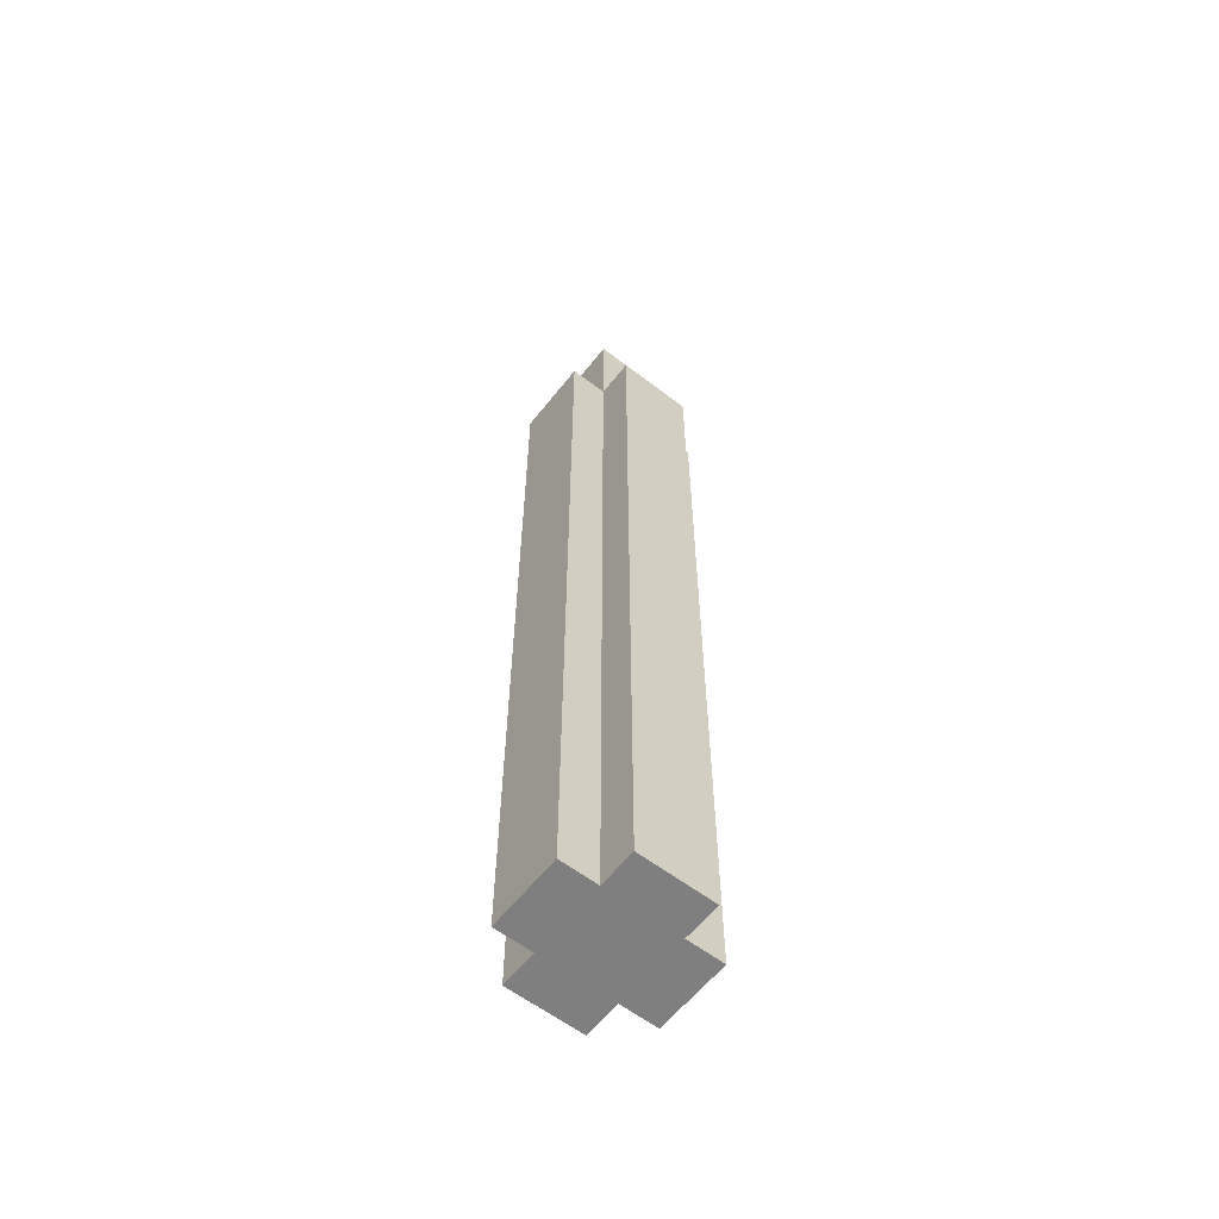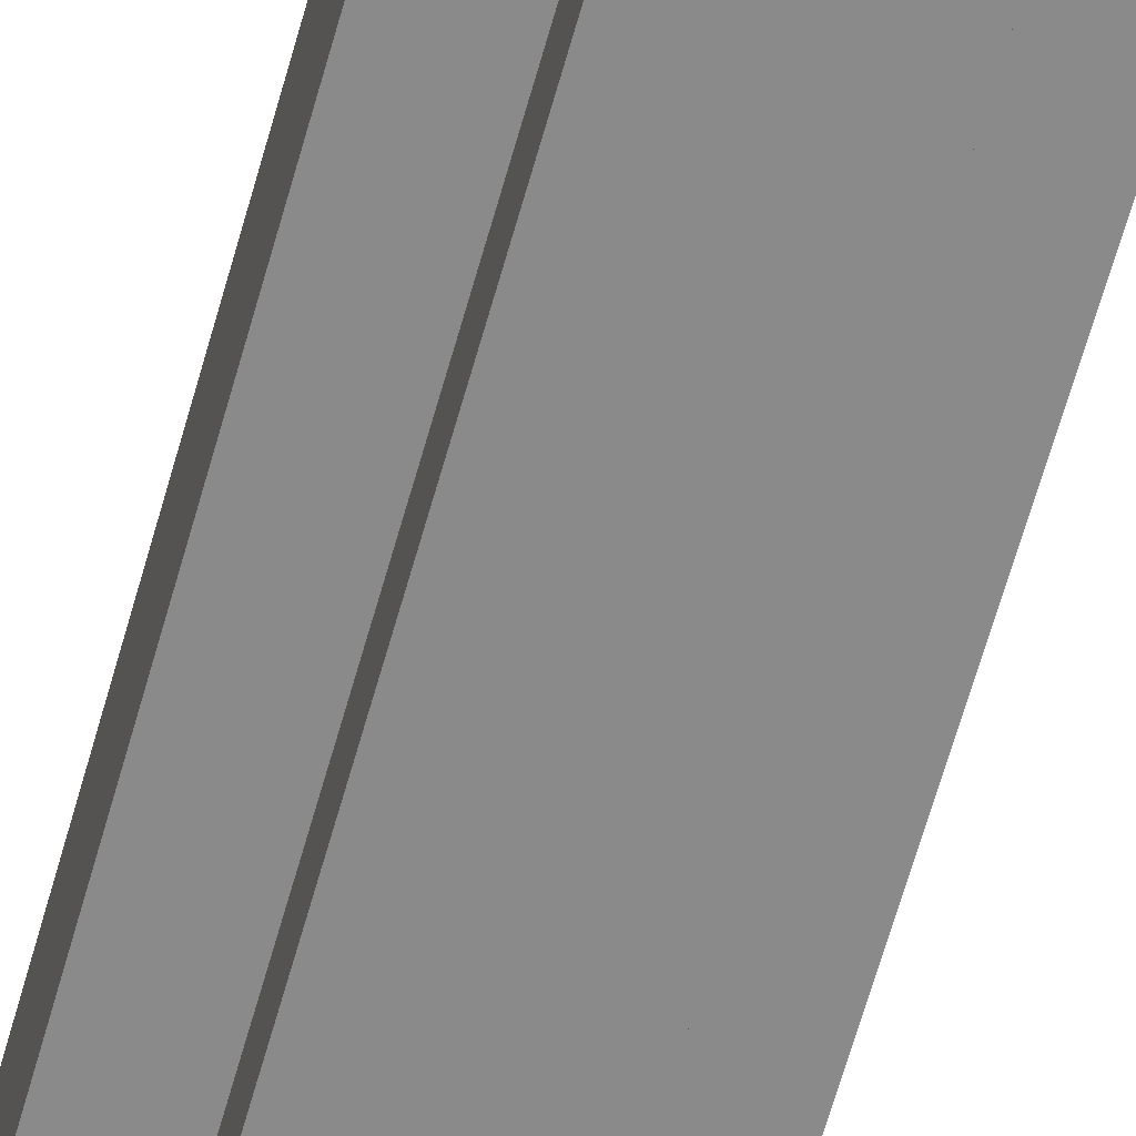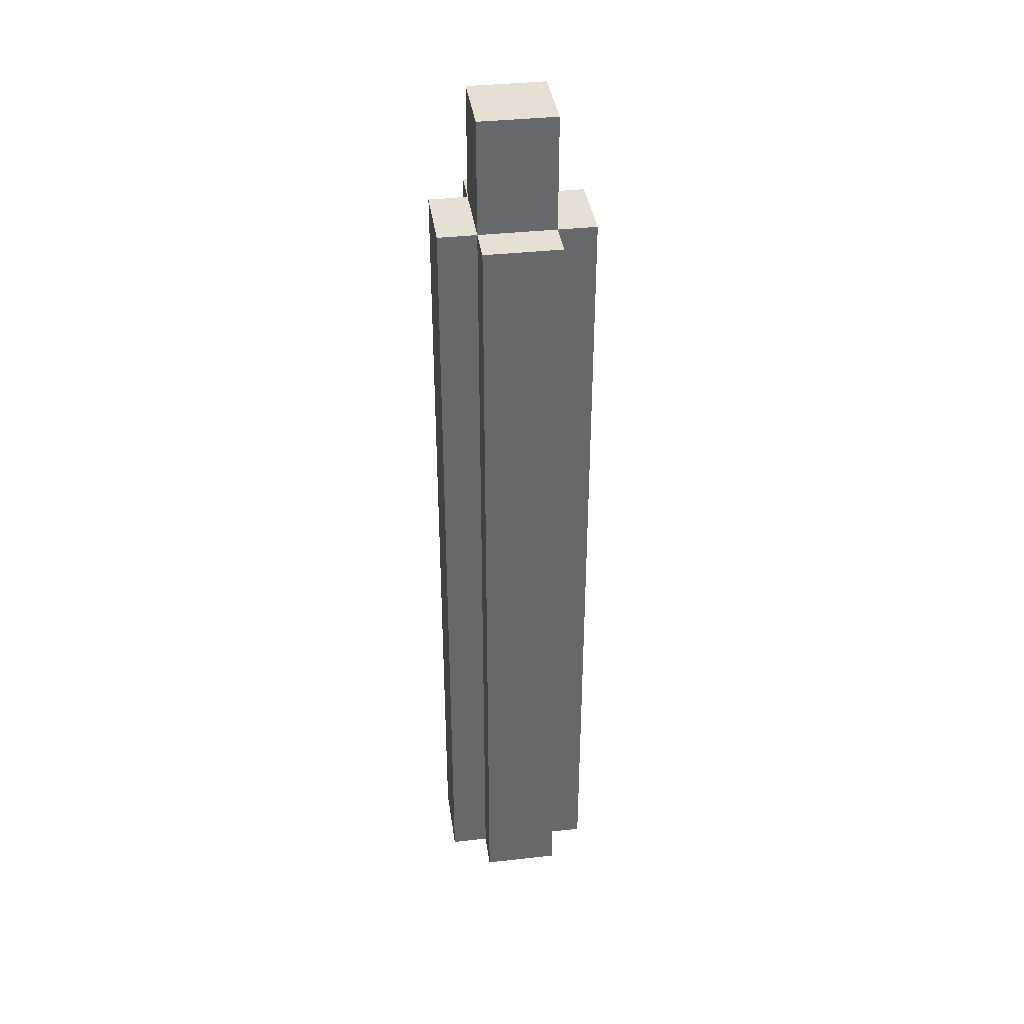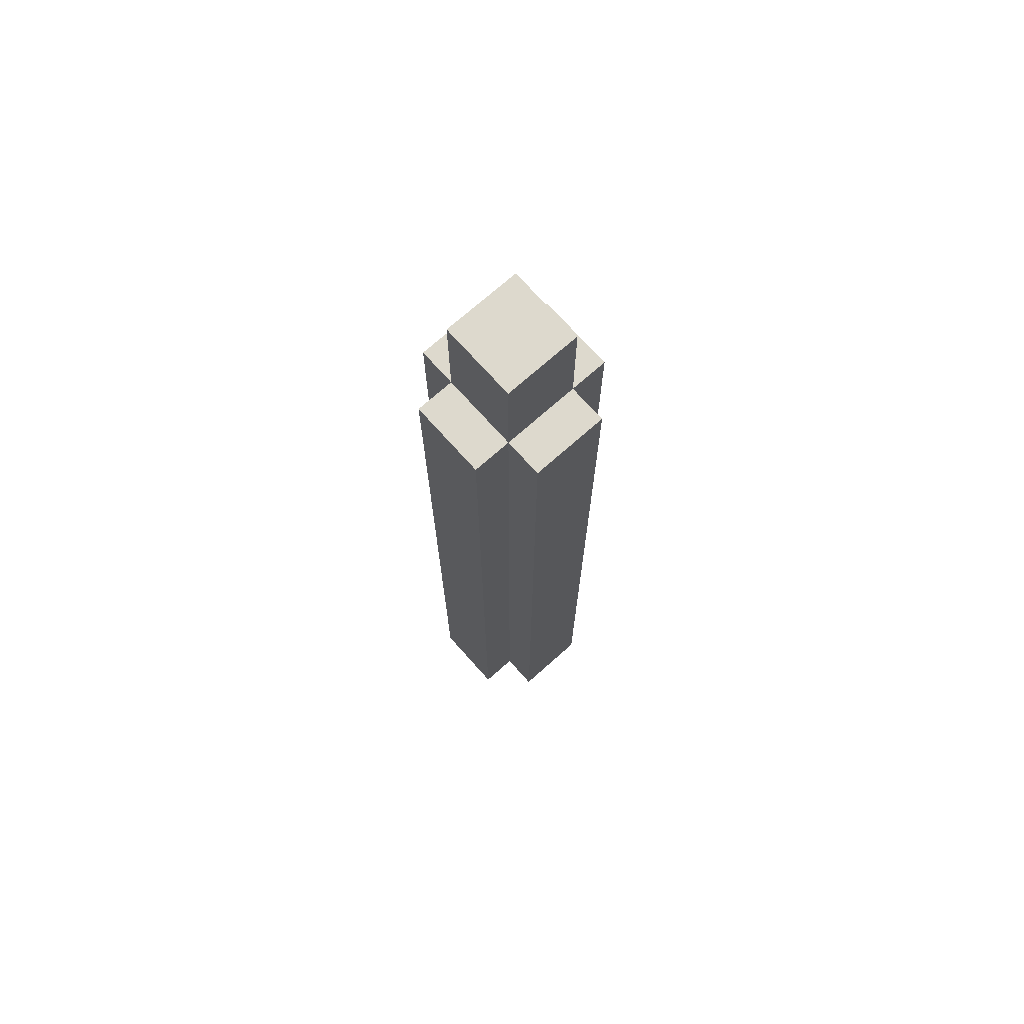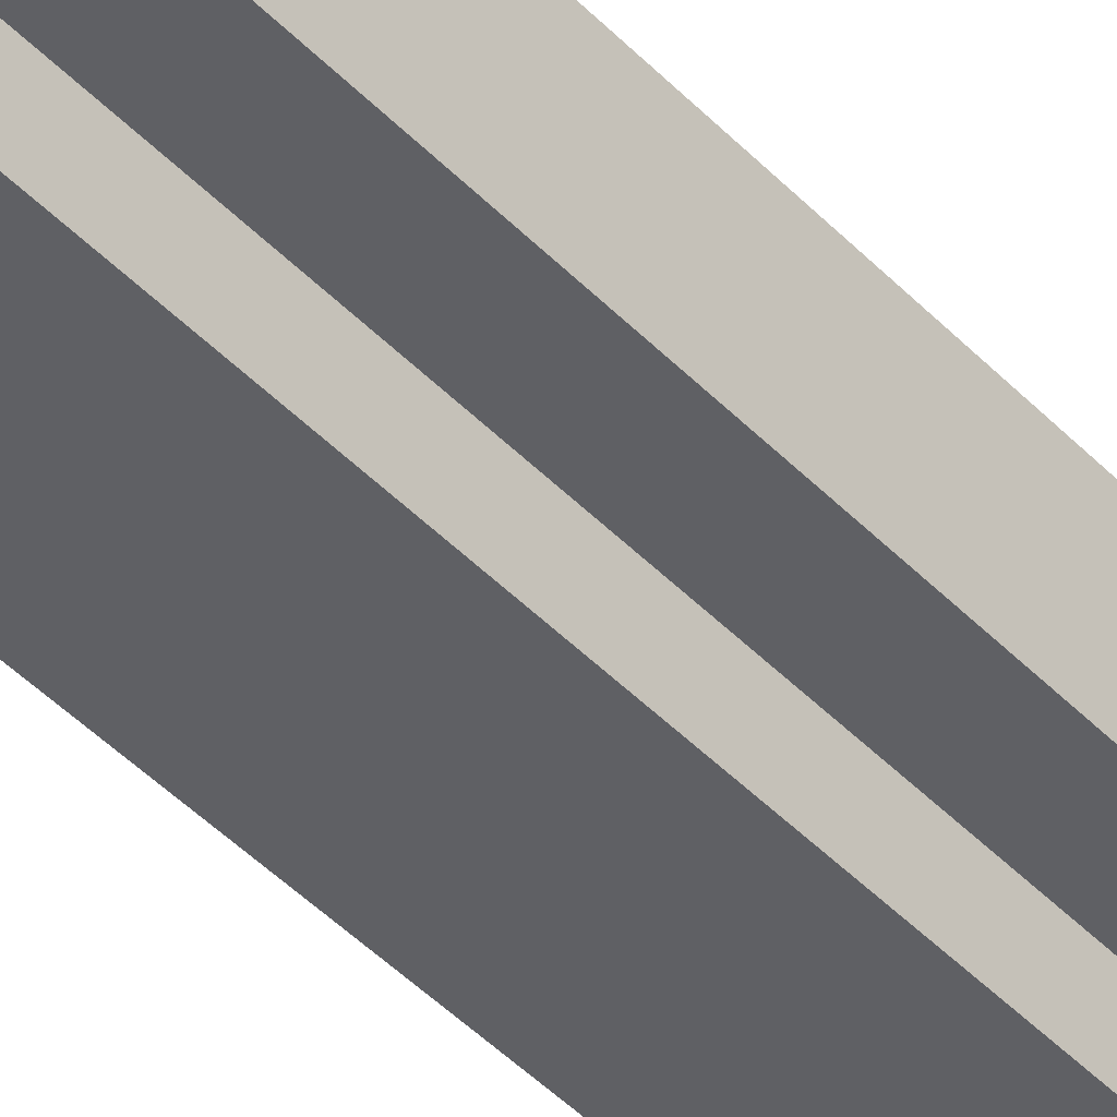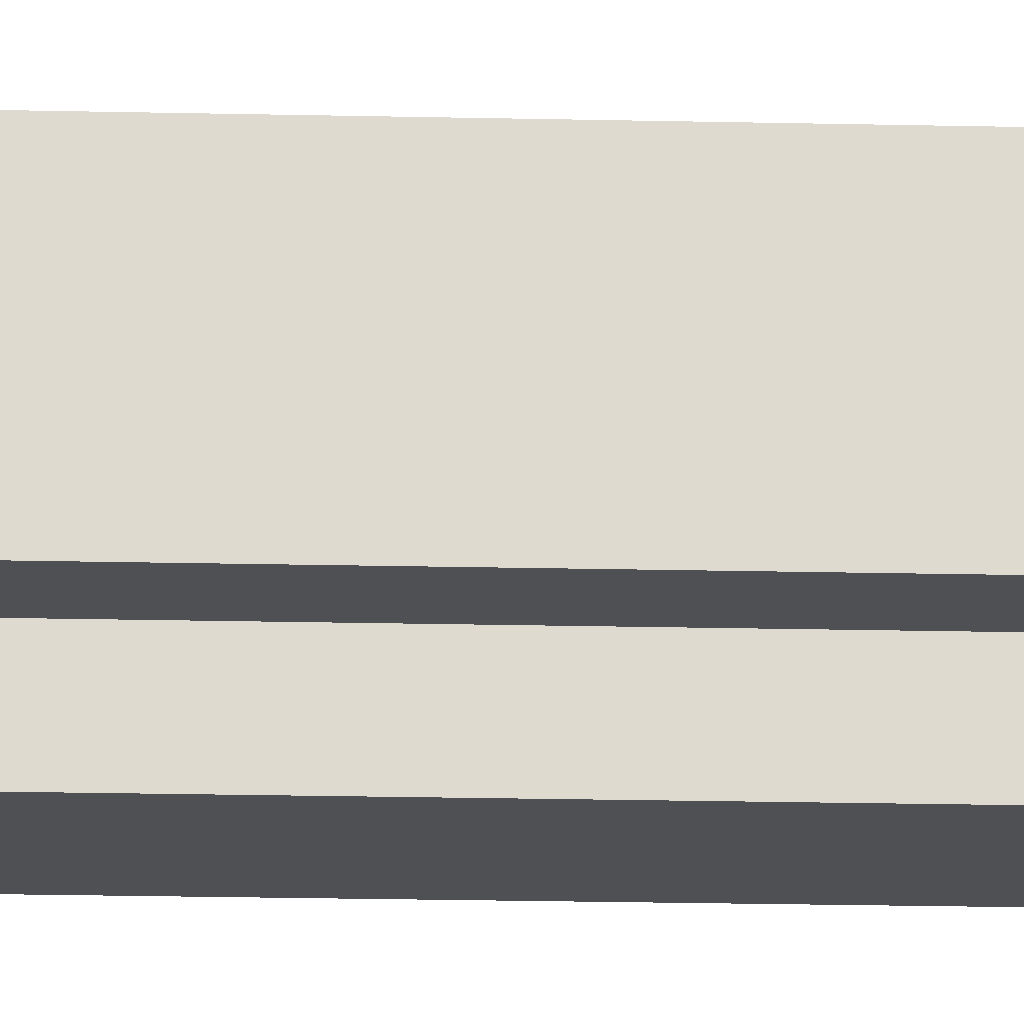
<metadata>
{"format":"obj","ext":"obj","renderer":"f3d","projection":"perspective","resolution":1024,"background":"white","views":[{"elev":-59.9,"azim":51.9,"up":"+Y"},{"elev":-63.4,"azim":164.5,"up":"+Z"},{"elev":38.0,"azim":82.0,"up":"+Y"},{"elev":72.0,"azim":-41.7,"up":"+Y"},{"elev":-43.6,"azim":39.6,"up":"+Z"},{"elev":-18.8,"azim":87.4,"up":"+Z"}]}
</metadata>
<code>
o
v -0.2 0 0.1
v -0.2 0 -0.1
v -0.2 0.3 0.1
v -0.2 0.3 -0.1
v -0.2 0.4 0.1
v -0.2 0.4 -0.1
v -0.2 2 0.1
v -0.2 2 0
v -0.2 2.1 0
v -0.2 2.1 -0.1
v -0.2 2.2 0.1
v -0.2 2.2 -0.1
v -0.1 0 0.2
v -0.1 0 0.1
v -0.1 0 -0.1
v -0.1 0 -0.2
v -0.1 0.3 0.2
v -0.1 0.3 0.1
v -0.1 0.3 -0.1
v -0.1 0.3 -0.2
v -0.1 0.4 0.2
v -0.1 0.4 0.1
v -0.1 0.4 -0.1
v -0.1 0.4 -0.2
v -0.1 2 0.1
v -0.1 2.1 0.2
v -0.1 2.1 0.1
v -0.1 2.1 -0.1
v -0.1 2.1 -0.2
v -0.1 2.2 0.2
v -0.1 2.2 0.1
v -0.1 2.2 -0.1
v -0.1 2.2 -0.2
v -0.1 2.3 0.1
v -0.1 2.3 -0.1
v -0.1 2.5 0.1
v -0.1 2.5 -0.1
v 0.1 0 0.2
v 0.1 0 0.1
v 0.1 0 -0.1
v 0.1 0 -0.2
v 0.1 0.3 0.2
v 0.1 0.3 0.1
v 0.1 0.3 -0.1
v 0.1 0.3 -0.2
v 0.1 0.4 0.2
v 0.1 0.4 0.1
v 0.1 0.4 -0.1
v 0.1 0.4 -0.2
v 0.1 2 0.2
v 0.1 2 0.1
v 0.1 2.1 -0.1
v 0.1 2.1 -0.2
v 0.1 2.2 0.2
v 0.1 2.2 0.1
v 0.1 2.2 -0.1
v 0.1 2.2 -0.2
v 0.1 2.3 0
v 0.1 2.3 -0.1
v 0.1 2.4 0.1
v 0.1 2.4 0
v 0.1 2.5 0.1
v 0.1 2.5 -0.1
v 0.2 0 0.1
v 0.2 0 -0.1
v 0.2 0.3 0.1
v 0.2 0.3 -0.1
v 0.2 0.4 0.1
v 0.2 0.4 -0.1
v 0.2 2 0.1
v 0.2 2 0
v 0.2 2.1 0
v 0.2 2.1 -0.1
v 0.2 2.2 0.1
v 0.2 2.2 -0.1
v -0.1 0 0.2
v -0.1 0.3 0.2
v -0.1 0.4 0.2
v -0.1 2.1 0.2
v -0.1 2.2 0.2
v 0 2 0.2
v 0 2.1 0.2
v 0.1 0 0.2
v 0.1 0.3 0.2
v 0.1 0.4 0.2
v 0.1 2 0.2
v 0.1 2.2 0.2
v -0.2 0 0.1
v -0.2 0.3 0.1
v -0.2 0.4 0.1
v -0.2 2 0.1
v -0.2 2.2 0.1
v -0.1 0 0.1
v -0.1 0.3 0.1
v -0.1 0.4 0.1
v -0.1 2 0.1
v -0.1 2.1 0.1
v -0.1 2.2 0.1
v -0.1 2.3 0.1
v -0.1 2.5 0.1
v 0 2.3 0.1
v 0 2.4 0.1
v 0.1 0 0.1
v 0.1 0.3 0.1
v 0.1 0.4 0.1
v 0.1 2 0.1
v 0.1 2.2 0.1
v 0.1 2.4 0.1
v 0.1 2.5 0.1
v 0.2 0 0.1
v 0.2 0.3 0.1
v 0.2 0.4 0.1
v 0.2 2 0.1
v 0.2 2.2 0.1
v -0.2 0 -0.1
v -0.2 0.3 -0.1
v -0.2 0.4 -0.1
v -0.2 2.1 -0.1
v -0.2 2.2 -0.1
v -0.1 0 -0.1
v -0.1 0.3 -0.1
v -0.1 0.4 -0.1
v -0.1 2.1 -0.1
v -0.1 2.2 -0.1
v -0.1 2.3 -0.1
v -0.1 2.5 -0.1
v 0.1 0 -0.1
v 0.1 0.3 -0.1
v 0.1 0.4 -0.1
v 0.1 2.1 -0.1
v 0.1 2.2 -0.1
v 0.1 2.3 -0.1
v 0.1 2.5 -0.1
v 0.2 0 -0.1
v 0.2 0.3 -0.1
v 0.2 0.4 -0.1
v 0.2 2.1 -0.1
v 0.2 2.2 -0.1
v -0.1 0 -0.2
v -0.1 0.3 -0.2
v -0.1 0.4 -0.2
v -0.1 2.1 -0.2
v -0.1 2.2 -0.2
v 0.1 0 -0.2
v 0.1 0.3 -0.2
v 0.1 0.4 -0.2
v 0.1 2.1 -0.2
v 0.1 2.2 -0.2
v -0.1 0 0.2
v 0.1 0 0.2
v -0.2 0 0.1
v -0.1 0 0.1
v 0.1 0 0.1
v 0.2 0 0.1
v -0.2 0 -0.1
v -0.1 0 -0.1
v 0.1 0 -0.1
v 0.2 0 -0.1
v -0.1 0 -0.2
v 0.1 0 -0.2
v -0.1 2.2 0.2
v 0.1 2.2 0.2
v -0.2 2.2 0.1
v -0.1 2.2 0.1
v 0.1 2.2 0.1
v 0.2 2.2 0.1
v -0.2 2.2 -0.1
v -0.1 2.2 -0.1
v 0.1 2.2 -0.1
v 0.2 2.2 -0.1
v -0.1 2.2 -0.2
v 0.1 2.2 -0.2
v -0.1 2.5 0.1
v 0.1 2.5 0.1
v -0.1 2.5 -0.1
v 0.1 2.5 -0.1
f 3 2 1
f 4 2 3
f 5 4 3
f 6 4 5
f 7 6 5
f 8 6 7
f 9 8 7
f 9 6 8
f 10 6 9
f 11 9 7
f 11 10 9
f 12 10 11
f 17 14 13
f 18 14 17
f 19 16 15
f 20 16 19
f 21 18 17
f 22 18 21
f 23 20 19
f 24 20 23
f 25 22 21
f 26 25 21
f 27 25 26
f 28 24 23
f 29 24 28
f 30 27 26
f 31 27 30
f 32 29 28
f 33 29 32
f 34 32 31
f 35 32 34
f 36 35 34
f 37 35 36
f 38 39 42
f 42 39 43
f 40 41 44
f 44 41 45
f 42 43 46
f 46 43 47
f 44 45 48
f 48 45 49
f 46 47 50
f 50 47 51
f 48 49 52
f 52 49 53
f 50 51 54
f 54 51 55
f 52 53 56
f 56 53 57
f 55 56 58
f 58 56 59
f 55 58 60
f 58 59 61
f 60 58 61
f 60 61 62
f 61 59 63
f 62 61 63
f 64 65 66
f 66 65 67
f 66 67 68
f 68 67 69
f 68 69 70
f 70 69 71
f 70 71 72
f 71 69 72
f 72 69 73
f 70 72 74
f 72 73 74
f 74 73 75
f 81 79 78
f 82 80 79
f 82 79 81
f 83 77 76
f 84 78 77
f 84 77 83
f 85 81 78
f 85 78 84
f 86 82 81
f 86 81 85
f 87 80 82
f 87 82 86
f 93 89 88
f 94 90 89
f 94 89 93
f 95 91 90
f 95 90 94
f 96 92 91
f 96 91 95
f 97 92 96
f 98 92 97
f 101 100 99
f 101 99 98
f 102 100 101
f 107 101 98
f 107 102 101
f 108 100 102
f 108 102 107
f 109 100 108
f 110 104 103
f 111 105 104
f 111 104 110
f 112 106 105
f 112 105 111
f 113 107 106
f 113 106 112
f 114 107 113
f 115 116 120
f 116 117 121
f 120 116 121
f 117 118 122
f 121 117 122
f 118 119 123
f 122 118 123
f 123 119 124
f 124 125 131
f 125 126 132
f 131 125 132
f 132 126 133
f 127 128 134
f 128 129 135
f 134 128 135
f 129 130 136
f 135 129 136
f 130 131 137
f 136 130 137
f 137 131 138
f 139 140 144
f 140 141 145
f 144 140 145
f 141 142 146
f 145 141 146
f 142 143 147
f 146 142 147
f 147 143 148
f 152 150 149
f 153 150 152
f 155 152 151
f 155 154 153
f 155 153 152
f 156 154 155
f 157 154 156
f 158 154 157
f 159 157 156
f 160 157 159
f 161 162 164
f 164 162 165
f 163 164 167
f 167 164 168
f 165 166 169
f 169 166 170
f 168 169 171
f 171 169 172
f 173 174 175
f 175 174 176

</code>
